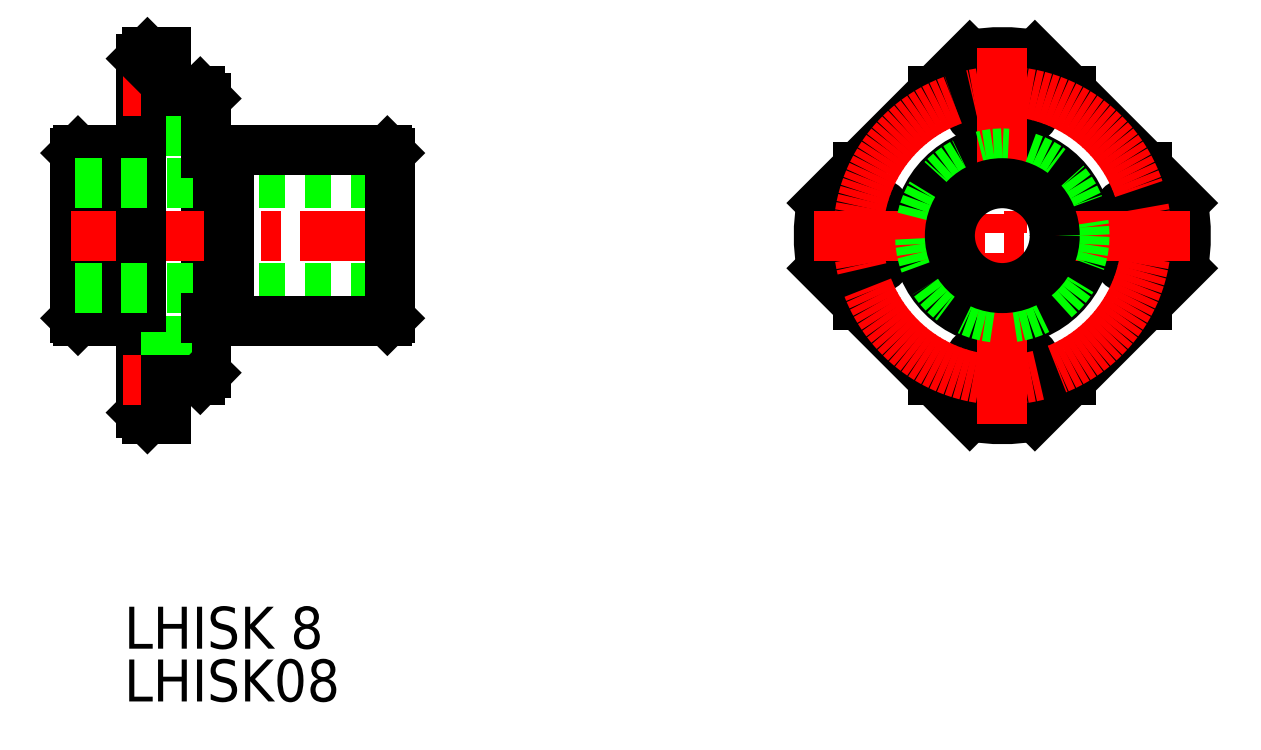
<metadata>
{"format":"dxf","ext":"dxf","renderer":"ezdxf+matplotlib","layout":"modelspace","background":"white","min_lineweight":24,"dpi":150}
</metadata>
<code>
0
SECTION
2
ENTITIES
0
TEXT
8
0
10
105.8
20
129.4
30
0
40
3.2
1
LHISK08
0
TEXT
8
0
10
105.8
20
133.4
30
0
40
3.2
1
LHISK 8
0
CIRCLE
8
0
10
161.8
20
164.9
30
0
40
1.75
0
CIRCLE
8
0
10
183.8
20
164.9
30
0
40
1.75
0
LINE
8
0
10
159
20
167.4
30
0
11
170.3
21
178.7
31
0
0
ARC
8
0
10
172.8
20
164.9
30
0
40
14
50
79.77
51
100.2
0
LINE
8
0
10
175.3
20
178.7
30
0
11
186.6
21
167.4
31
0
0
ARC
8
0
10
172.8
20
164.9
30
0
40
14
50
349.8
51
10.23
0
LINE
8
0
10
186.6
20
162.4
30
0
11
175.3
21
151.1
31
0
0
ARC
8
0
10
172.8
20
164.9
30
0
40
14
50
259.8
51
280.2
0
LINE
8
0
10
170.3
20
151.1
30
0
11
159
21
162.4
31
0
0
ARC
8
0
10
172.8
20
164.9
30
0
40
14
50
169.8
51
190.2
0
CIRCLE
8
0
10
172.8
20
175.9
30
0
40
1.75
0
CIRCLE
8
0
10
172.8
20
153.9
30
0
40
1.75
0
CIRCLE
8
0
10
172.8
20
164.9
30
0
40
6.5
0
ARC
8
0
10
172.8
20
153.9
30
0
40
3
50
0
51
180
0
LINE
8
0
10
169.8
20
153.9
30
0
11
167.6
21
153.9
31
0
0
LINE
8
0
10
178.1
20
153.9
30
0
11
175.8
21
153.9
31
0
0
LINE
8
0
10
161.8
20
161.9
30
0
11
161.8
21
159.6
31
0
0
ARC
8
0
10
161.8
20
164.9
30
0
40
3
50
270
51
90
0
LINE
8
0
10
161.8
20
170.2
30
0
11
161.8
21
167.9
31
0
0
LINE
8
0
10
183.8
20
167.9
30
0
11
183.8
21
170.2
31
0
0
LINE
8
0
10
183.8
20
159.6
30
0
11
183.8
21
161.9
31
0
0
ARC
8
0
10
183.8
20
164.9
30
0
40
3
50
90
51
270
0
LINE
8
0
10
167.6
20
175.9
30
0
11
169.8
21
175.9
31
0
0
LINE
8
0
10
175.8
20
175.9
30
0
11
178.1
21
175.9
31
0
0
ARC
8
0
10
172.8
20
175.9
30
0
40
3
50
180
51
0
0
LINE
8
CENTER
10
158.5
20
164.9
30
0
11
187.2
21
164.9
31
0
0
LINE
8
CENTER
10
172.8
20
150.6
30
0
11
172.8
21
179.2
31
0
0
CIRCLE
8
CENTER
10
172.8
20
164.9
30
0
40
11
0
LINE
8
0
10
109
20
151.2
30
0
11
109
21
150.9
31
0
0
LINE
8
0
10
107.6
20
178.9
30
0
11
109
21
178.9
31
0
0
LINE
8
0
10
109
20
177.7
30
0
11
107.1
21
177.7
31
0
0
LINE
8
0
10
109
20
175.9
30
0
11
109
21
174.2
31
0
0
LINE
8
0
10
107.1
20
174.2
30
0
11
109
21
174.2
31
0
0
LINE
8
0
10
109
20
174.2
30
0
11
109
21
172.9
31
0
0
LINE
8
0
10
109
20
172.9
30
0
11
112.1
21
172.9
31
0
0
LINE
8
0
10
107.1
20
178.4
30
0
11
107.1
21
171.2
31
0
0
LINE
8
CENTER
10
110.2
20
175.9
30
0
11
105.8
21
175.9
31
0
0
LINE
8
0
10
112.1
20
154.4
30
0
11
112.1
21
175.4
31
0
0
LINE
8
0
10
105.4
20
171.2
30
0
11
105.4
21
158.4
31
0
0
LINE
8
0
10
105.4
20
171.4
30
0
11
102.3
21
171.4
31
0
0
LINE
8
0
10
102.1
20
171.2
30
0
11
102.3
21
171.4
31
0
0
LINE
8
0
10
107.1
20
171.2
30
0
11
105.4
21
171.2
31
0
0
LINE
8
0
10
102.1
20
171.2
30
0
11
102.1
21
158.6
31
0
0
LINE
8
0
10
105.4
20
171.2
30
0
11
105.4
21
171.4
31
0
0
LINE
8
0
10
107.6
20
150.9
30
0
11
109
21
150.9
31
0
0
LINE
8
0
10
102.3
20
158.4
30
0
11
105.4
21
158.4
31
0
0
LINE
8
0
10
102.1
20
158.6
30
0
11
102.3
21
158.4
31
0
0
LINE
8
0
10
105.4
20
158.6
30
0
11
107.1
21
158.6
31
0
0
LINE
8
CENTER
10
101.8
20
164.9
30
0
11
127.1
21
164.9
31
0
0
LINE
8
0
10
107.1
20
151.4
30
0
11
107.1
21
171.2
31
0
0
LINE
8
0
10
107.1
20
178.4
30
0
11
107.6
21
178.9
31
0
0
LINE
8
0
10
112.1
20
175.4
30
0
11
111.6
21
175.9
31
0
0
LINE
8
0
10
107.1
20
151.4
30
0
11
107.6
21
150.9
31
0
0
LINE
8
0
10
109
20
175.9
30
0
11
111.6
21
175.9
31
0
0
LINE
8
0
10
109
20
178.9
30
0
11
109
21
175.9
31
0
0
CIRCLE
8
0
10
172.8
20
164.9
30
0
40
6.275
0
CIRCLE
8
0
10
172.8
20
164.9
30
0
40
4
0
LINE
8
0
10
109
20
152.2
30
0
11
107.1
21
152.2
31
0
0
LINE
8
0
10
109
20
153.9
30
0
11
109
21
155.7
31
0
0
LINE
8
0
10
107.1
20
155.7
30
0
11
109
21
155.7
31
0
0
LINE
8
0
10
109
20
155.7
30
0
11
109
21
156.9
31
0
0
LINE
8
0
10
109
20
156.9
30
0
11
112.1
21
156.9
31
0
0
LINE
8
CENTER
10
110.2
20
153.9
30
0
11
105.8
21
153.9
31
0
0
LINE
8
0
10
112.1
20
154.4
30
0
11
111.6
21
153.9
31
0
0
LINE
8
0
10
109
20
153.9
30
0
11
111.6
21
153.9
31
0
0
LINE
8
0
10
109
20
150.9
30
0
11
109
21
153.9
31
0
0
LINE
8
0
10
102.1
20
160.9
30
0
11
126.1
21
160.9
31
0
0
LINE
8
0
10
102.1
20
168.9
30
0
11
126.1
21
168.9
31
0
0
LINE
8
0
10
113.9
20
171.2
30
0
11
113.9
21
158.4
31
0
0
LINE
8
0
10
113.9
20
171.4
30
0
11
125.9
21
171.4
31
0
0
LINE
8
0
10
126.1
20
171.2
30
0
11
125.9
21
171.4
31
0
0
LINE
8
0
10
112.1
20
171.2
30
0
11
113.9
21
171.2
31
0
0
LINE
8
0
10
126.1
20
171.2
30
0
11
126.1
21
158.6
31
0
0
LINE
8
0
10
113.9
20
171.2
30
0
11
113.9
21
171.4
31
0
0
LINE
8
0
10
125.9
20
158.4
30
0
11
113.9
21
158.4
31
0
0
LINE
8
0
10
126.1
20
158.6
30
0
11
125.9
21
158.4
31
0
0
LINE
8
0
10
113.9
20
158.6
30
0
11
112.1
21
158.6
31
0
0
VIEWPORT
8
0
10
5.614
20
3.902
30
0
40
9.313
41
6.293
68
     1
69
     1
0
VIEWPORT
8
0
10
5.614
20
3.902
30
0
40
8.982
41
6.243
68
     2
69
     2
0
ENDSEC
0
EOF

</code>
